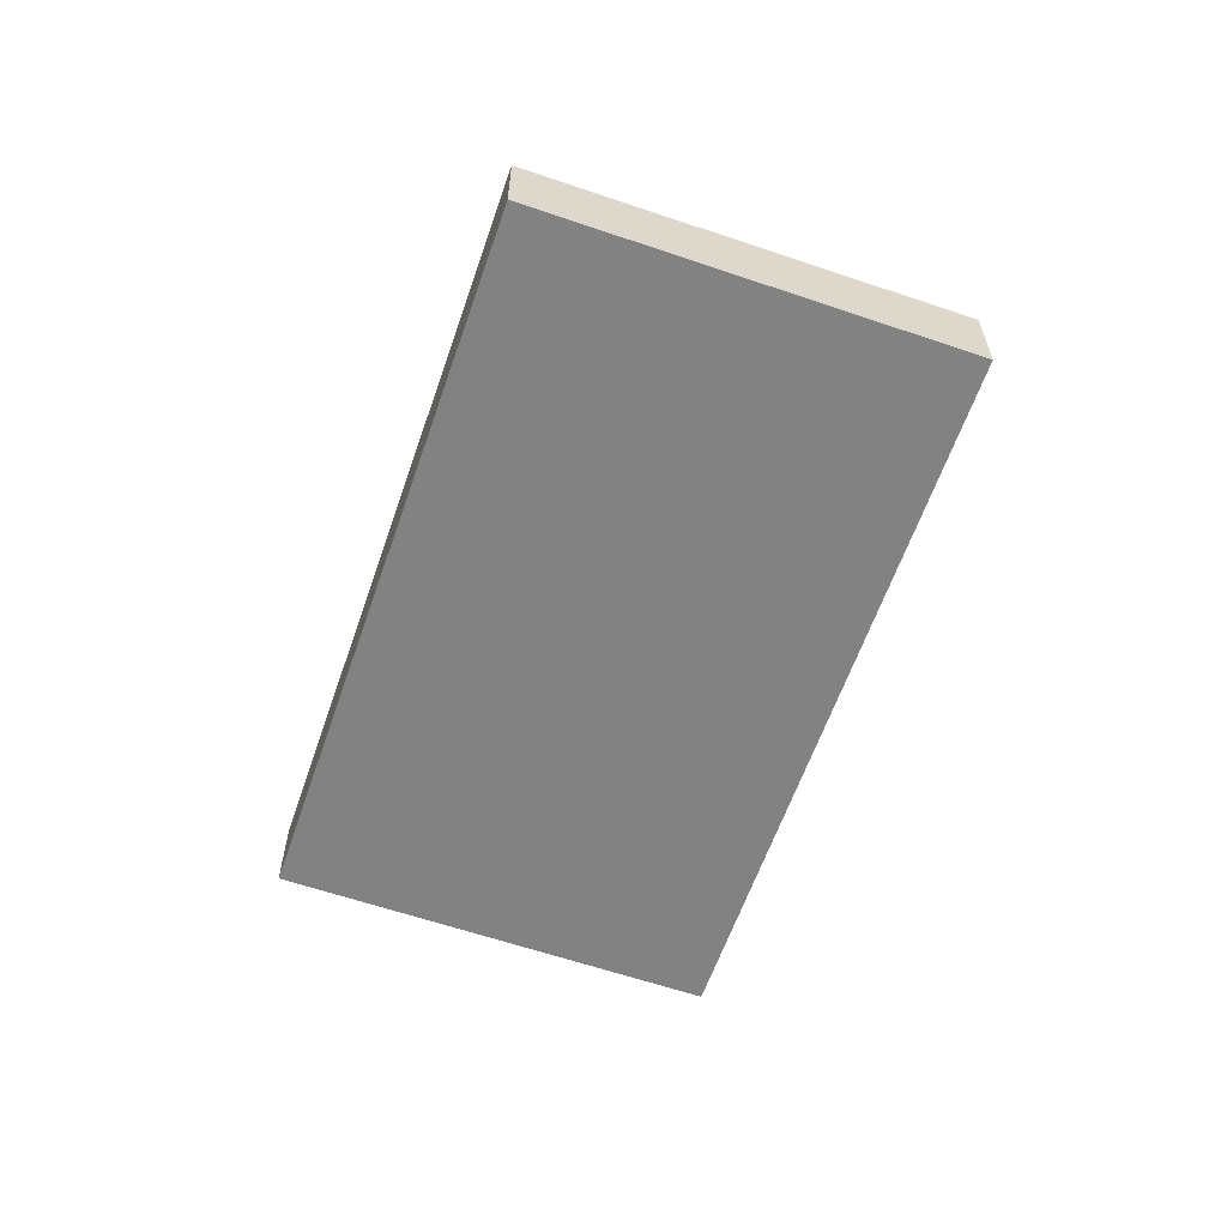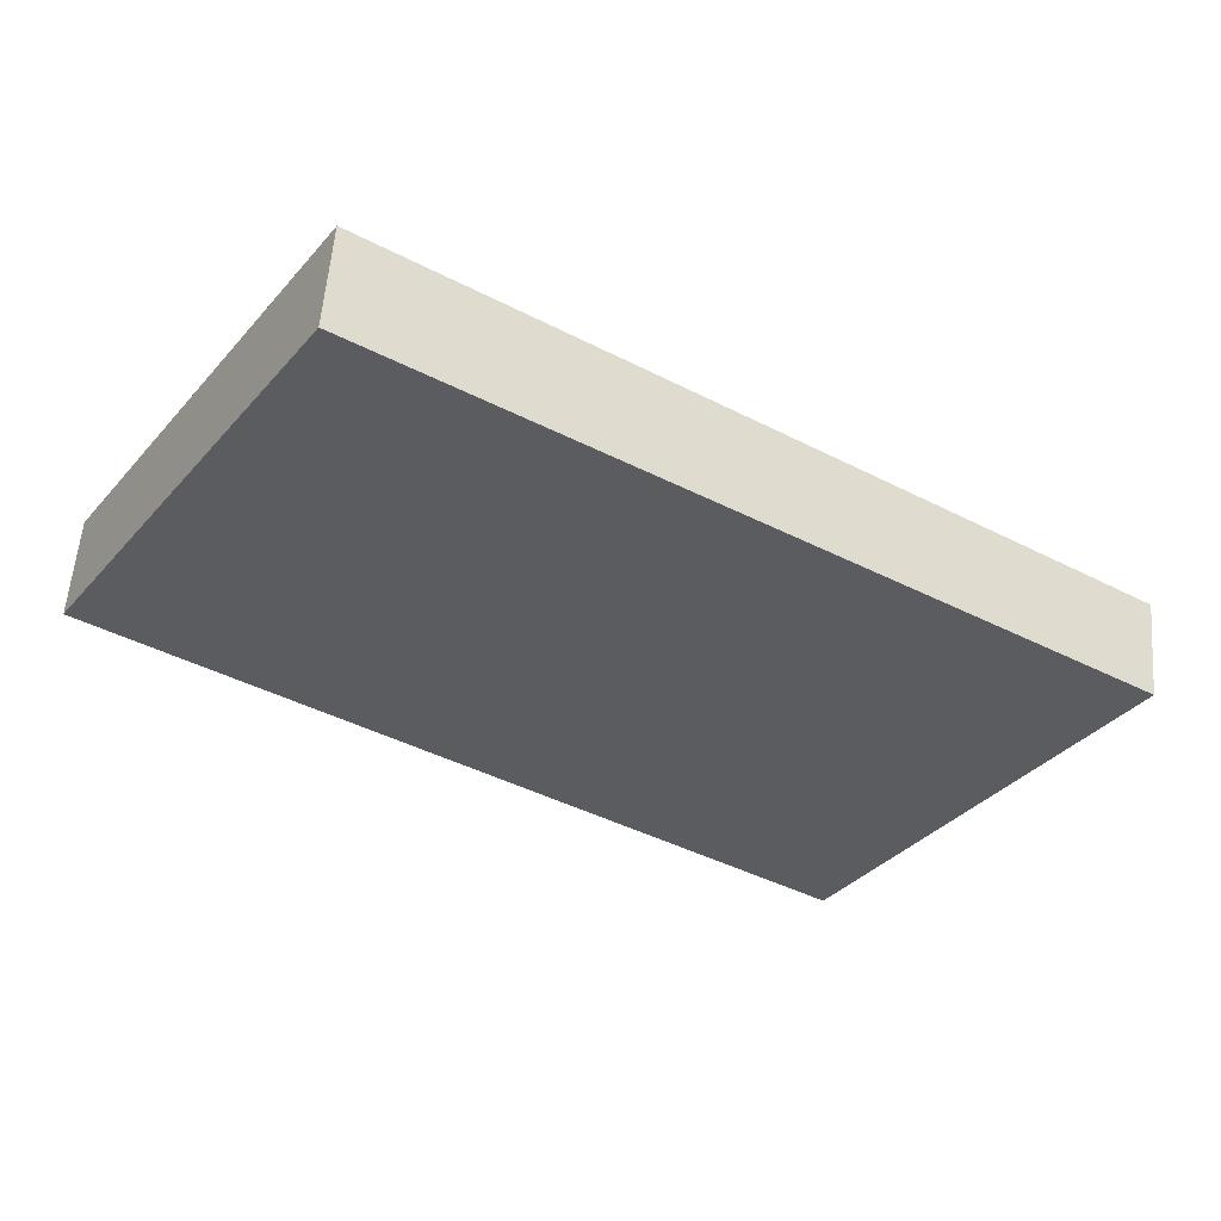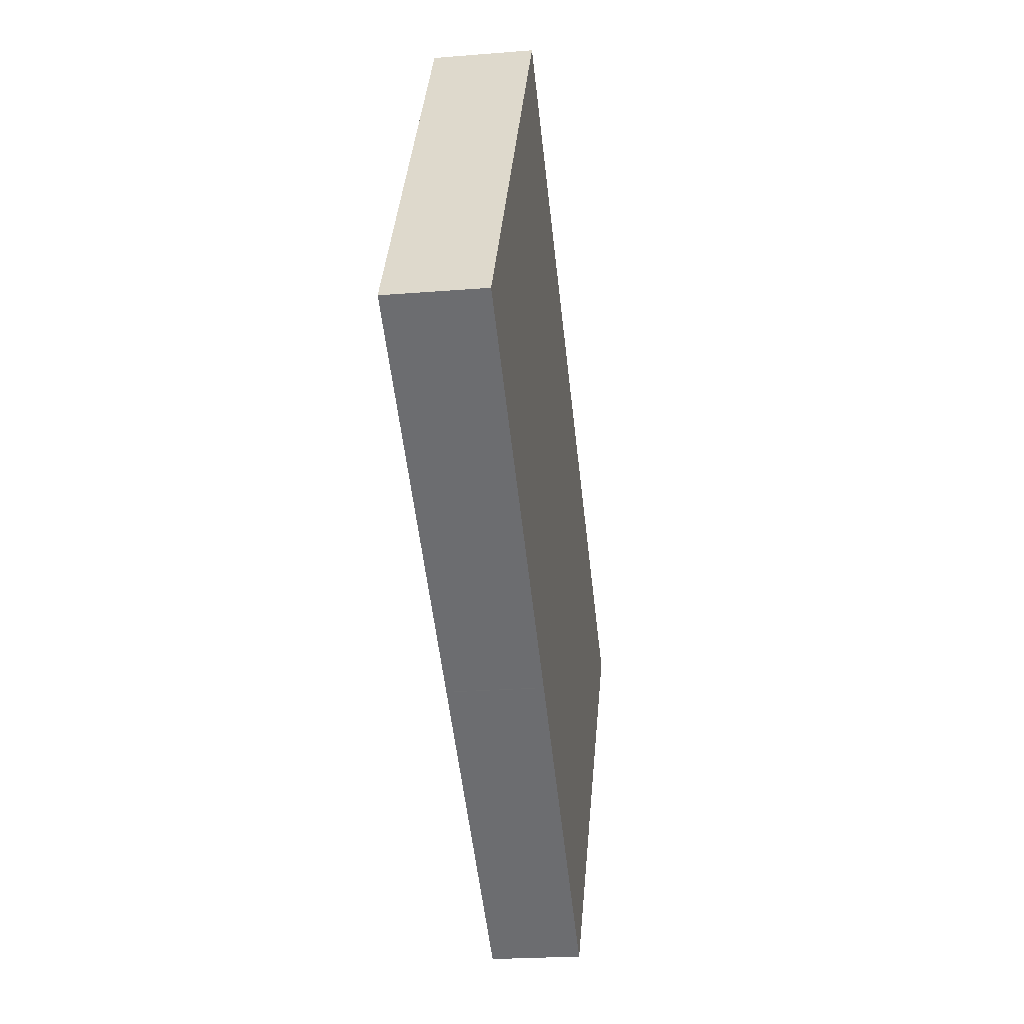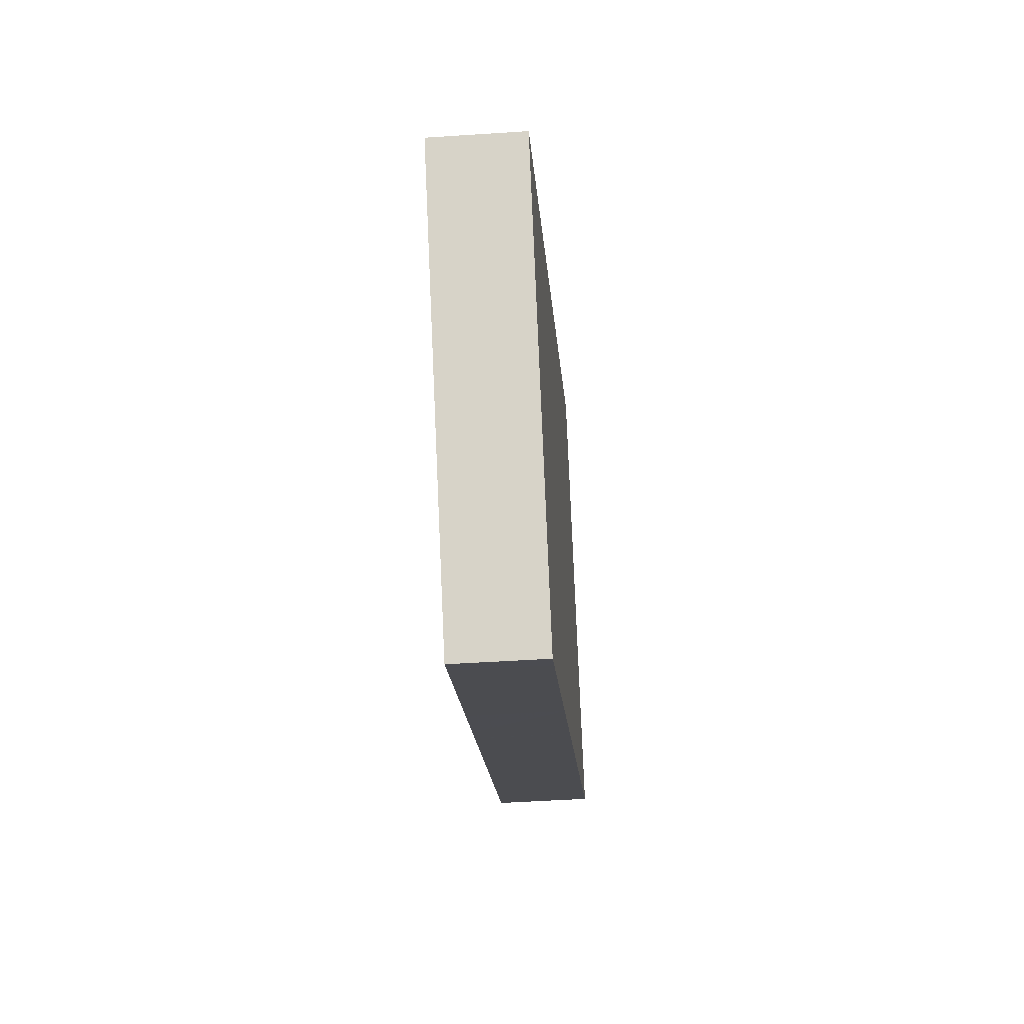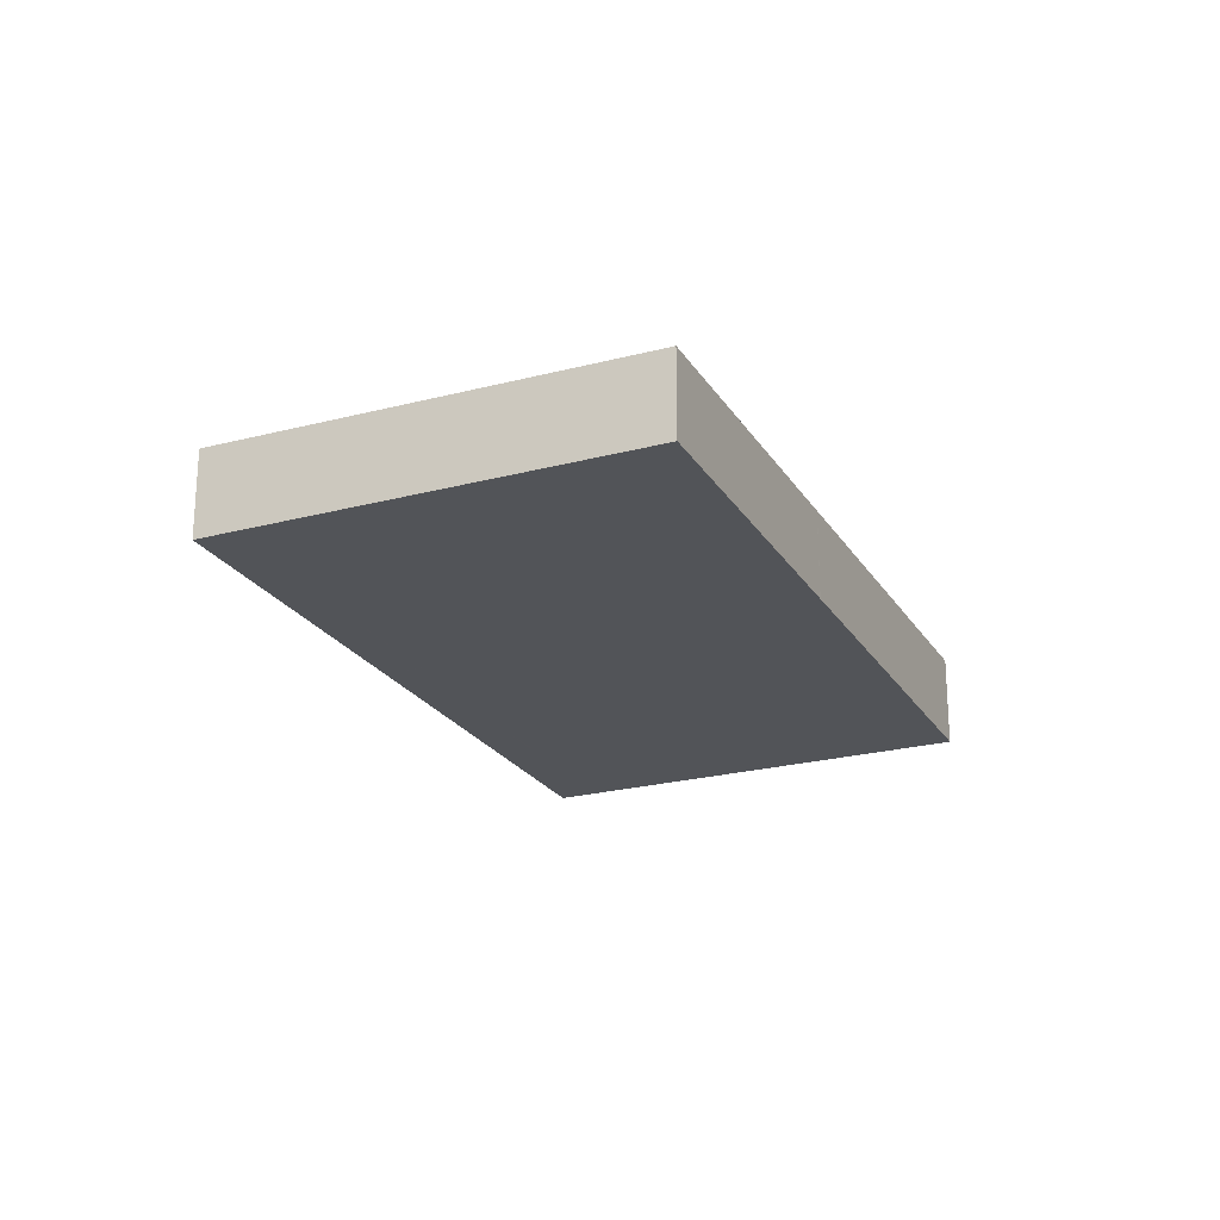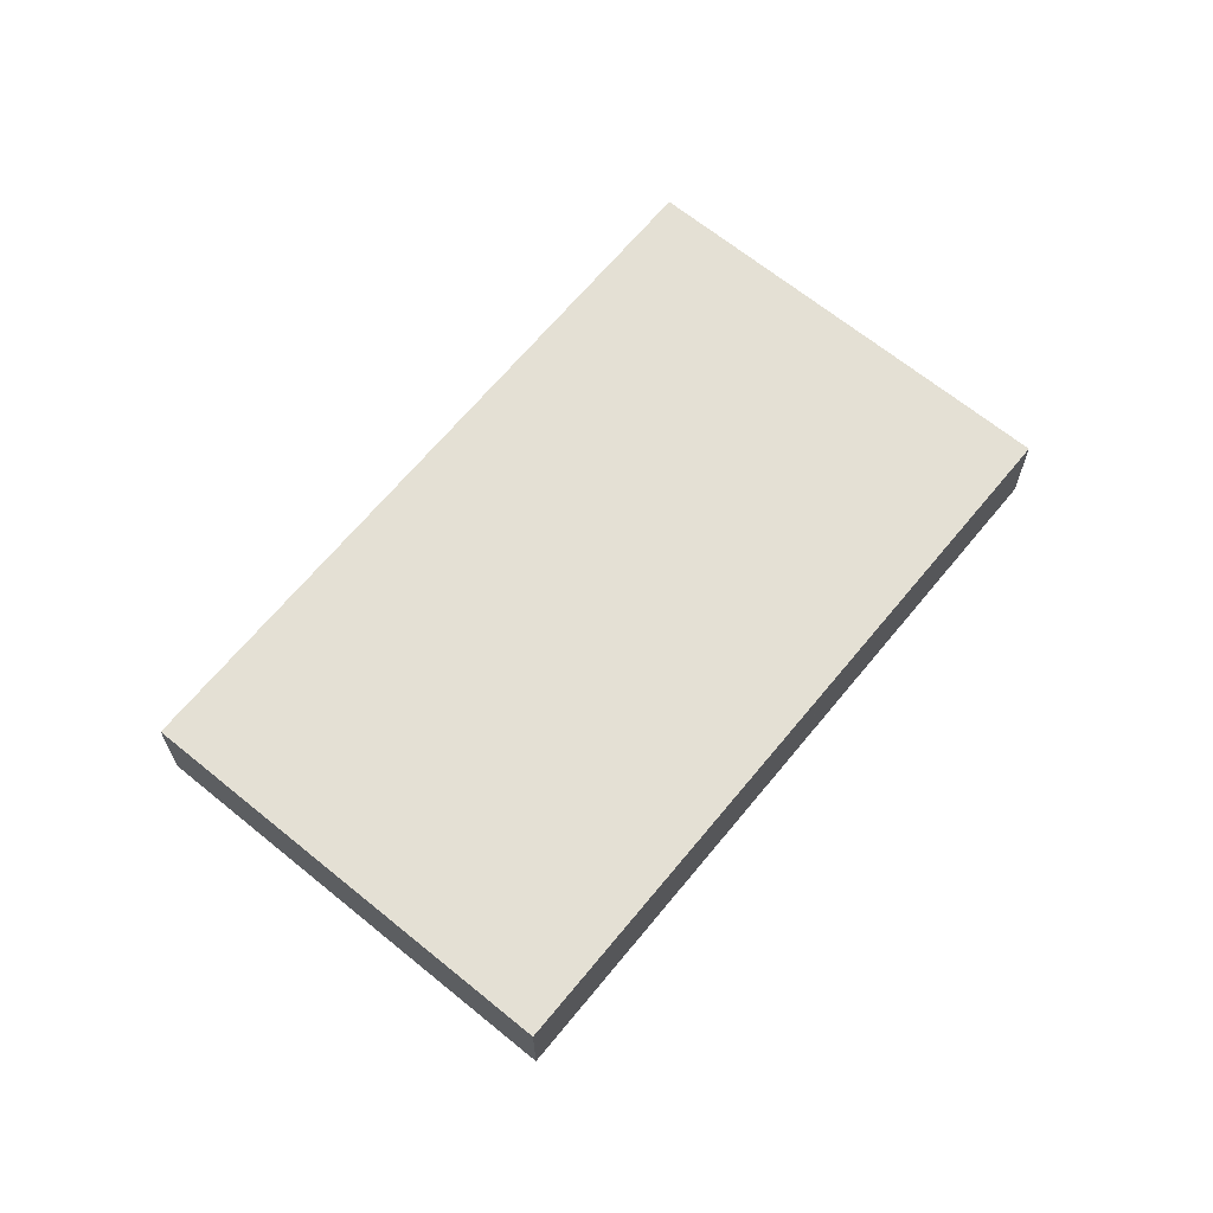
<metadata>
{"format":"obj","ext":"obj","renderer":"f3d","projection":"perspective","resolution":1024,"background":"white","views":[{"elev":-61.1,"azim":103.2,"up":"+Z"},{"elev":55.6,"azim":-175.5,"up":"+Y"},{"elev":-22.6,"azim":98.0,"up":"+Y"},{"elev":-47.6,"azim":-85.7,"up":"+Y"},{"elev":-22.8,"azim":-33.8,"up":"+Z"},{"elev":66.1,"azim":161.6,"up":"+Z"}]}
</metadata>
<code>
v -1968 -513.5 -1.166
v -1976 -518.6 -1.086
v -1979 -513.8 -1.113
v -1971 -508.7 -1.194
v -1970 -511.1 -1.18
v -1978 -516.2 -1.099
v -1971 -509.2 -1.191
v -1979 -514.3 -1.11
v -1972 -512.5 -1.158
v -1973 -510.6 -1.168
v -1973 -510.1 -1.172
v -1974 -513.9 -1.136
v -1975 -512 -1.147
v -1976 -511.4 -1.15
v -1974 -513.9 -1.136
v -1975 -512 -1.147
v -1976 -511.4 -1.15
v -1977 -516 -1.102
v -1979 -514.1 -1.113
v -1979 -513.6 -1.116
v -1977 -515.4 -1.112
v -1978 -513.5 -1.123
v -1978 -513 -1.126
v -1975 -514.7 -1.123
v -1977 -512.8 -1.134
v -1977 -512.2 -1.137
v -1977 -512.7 -1.135
v -1978 -513.4 -1.123
v -1975 -511.9 -1.147
v -1977 -512.4 -1.137
v -1978 -513.1 -1.125
v -1976 -511.6 -1.149
v -1970 -514.9 -1.144
v -1973 -516.3 -1.122
v -1973 -516.3 -1.122
v -1976 -518.4 -1.088
v -1975 -517.8 -1.098
v -1974 -517.1 -1.11
v -1971 -509.1 -1.192
v -1973 -510.5 -1.169
v -1975 -511.9 -1.147
v -1979 -514 -1.114
v -1979 -514.2 -1.111
v -1971 -508.8 -1.193
v -1973 -510.2 -1.171
v -1976 -511.6 -1.149
v -1979 -513.7 -1.115
v -1979 -513.9 -1.112
v -1972 -509.2 -1.187
v -1972 -509.1 -1.188
v -1969 -513.9 -1.16
v -1970 -511.5 -1.174
v -1972 -509.6 -1.184
v -1972 -509.5 -1.185
v -1977 -512.6 -1.135
v -1978 -513.4 -1.123
v -1975 -511.8 -1.147
v -1971 -509.1 -1.192
v -1972 -509.5 -1.185
v -1973 -510.5 -1.169
v -1975 -511.8 -1.147
v -1979 -514 -1.114
v -1979 -514.1 -1.111
v -1973 -509.9 -1.176
v -1973 -509.8 -1.176
v -1970 -514.6 -1.149
v -1971 -512.2 -1.163
v -1973 -510.3 -1.173
v -1973 -510.2 -1.174
v -1973 -510.2 -1.174
v -1974 -514.1 -1.132
v -1976 -512.2 -1.143
v -1976 -511.8 -1.146
v -1976 -511.7 -1.146
v -1976 -512.1 -1.144
v -1976 -512.1 -1.144
v -1973 -516.5 -1.119
v -1968 -513.1 -1.169
v -1969 -513.5 -1.162
v -1971 -514.5 -1.147
v -1973 -515.9 -1.125
v -1973 -515.9 -1.125
v -1973 -516.1 -1.121
v -1976 -518 -1.091
v -1977 -518.2 -1.088
v -1975 -517.4 -1.101
v -1974 -516.6 -1.112
v -1970 -514.2 -1.151
v -1969 -513.9 -1.16
v -1968 -513.5 -1.166
v -1968 -513.5 0
v -1969 -513.9 2.22e-16
v -1977 -518.2 -1.088
v -1976 -518.6 -1.086
v -1976 -518.6 0
v -1977 -518.2 0
v -1979 -513.6 -1.116
v -1979 -513.8 -1.113
v -1979 -513.8 0
v -1979 -513.6 0
v -1971 -508.8 -1.193
v -1971 -508.7 -1.194
v -1971 -508.7 0
v -1971 -508.8 0
v -1968 -513.1 -1.169
v -1970 -511.1 -1.18
v -1970 -511.1 0
v -1968 -513.1 0
v -1979 -514.3 -1.11
v -1978 -516.2 -1.099
v -1978 -516.2 0
v -1979 -514.3 -2.22e-16
v -1970 -511.1 -1.18
v -1971 -509.2 -1.191
v -1971 -509.2 2.22e-16
v -1970 -511.1 0
v -1979 -514.2 -1.111
v -1979 -514.3 -1.11
v -1979 -514.3 -2.22e-16
v -1979 -514.2 0
v -1973 -509.8 -1.176
v -1973 -510.1 -1.172
v -1973 -510.1 0
v -1973 -509.8 0
v -1973 -510.1 -1.172
v -1976 -511.4 -1.15
v -1976 -511.4 0
v -1973 -510.1 0
v -1976 -511.4 -1.15
v -1976 -511.4 -1.15
v -1976 -511.4 -2.22e-16
v -1976 -511.4 0
v -1978 -513 -1.126
v -1979 -513.6 -1.116
v -1979 -513.6 0
v -1978 -513 0
v -1977 -512.2 -1.137
v -1978 -513 -1.126
v -1978 -513 0
v -1977 -512.2 0
v -1976 -511.7 -1.146
v -1977 -512.2 -1.137
v -1977 -512.2 0
v -1976 -511.7 -2.22e-16
v -1973 -516.3 -1.122
v -1970 -514.9 -1.144
v -1970 -514.9 -2.22e-16
v -1973 -516.3 0
v -1973 -516.3 -1.122
v -1973 -516.3 -1.122
v -1973 -516.3 0
v -1973 -516.3 0
v -1973 -516.5 -1.119
v -1973 -516.3 -1.122
v -1973 -516.3 0
v -1973 -516.5 -2.22e-16
v -1976 -518.6 -1.086
v -1976 -518.4 -1.088
v -1976 -518.4 0
v -1976 -518.6 0
v -1976 -518.4 -1.088
v -1975 -517.8 -1.098
v -1975 -517.8 0
v -1976 -518.4 0
v -1975 -517.8 -1.098
v -1974 -517.1 -1.11
v -1974 -517.1 0
v -1975 -517.8 0
v -1971 -509.2 -1.191
v -1971 -509.1 -1.192
v -1971 -509.1 0
v -1971 -509.2 2.22e-16
v -1979 -514.1 -1.111
v -1979 -514.2 -1.111
v -1979 -514.2 0
v -1979 -514.1 2.22e-16
v -1971 -509.1 -1.192
v -1971 -508.8 -1.193
v -1971 -508.8 0
v -1971 -509.1 0
v -1979 -513.8 -1.113
v -1979 -513.9 -1.112
v -1979 -513.9 0
v -1979 -513.8 0
v -1971 -508.7 -1.194
v -1972 -509.1 -1.188
v -1972 -509.1 0
v -1971 -508.7 0
v -1970 -514.6 -1.149
v -1969 -513.9 -1.16
v -1969 -513.9 2.22e-16
v -1970 -514.6 0
v -1971 -509.1 -1.192
v -1971 -509.1 -1.192
v -1971 -509.1 0
v -1971 -509.1 0
v -1979 -513.9 -1.112
v -1979 -514.1 -1.111
v -1979 -514.1 2.22e-16
v -1979 -513.9 0
v -1972 -509.1 -1.188
v -1973 -509.8 -1.176
v -1973 -509.8 0
v -1972 -509.1 0
v -1970 -514.9 -1.144
v -1970 -514.6 -1.149
v -1970 -514.6 0
v -1970 -514.9 -2.22e-16
v -1976 -511.4 -1.15
v -1976 -511.7 -1.146
v -1976 -511.7 -2.22e-16
v -1976 -511.4 -2.22e-16
v -1974 -517.1 -1.11
v -1973 -516.5 -1.119
v -1973 -516.5 -2.22e-16
v -1974 -517.1 0
v -1968 -513.5 -1.166
v -1968 -513.1 -1.169
v -1968 -513.1 0
v -1968 -513.5 0
v -1978 -516.2 -1.099
v -1977 -518.2 -1.088
v -1977 -518.2 0
v -1978 -516.2 0
v -1968 -513.5 0
v -1976 -518.6 0
v -1979 -513.8 0
v -1971 -508.7 0
f 50 4 44 49
f 79 52 5 78
f 53 7 5 52
f 13 10 9 12
f 46 14 11 45
f 16 13 12 15
f 32 17 14 46
f 72 16 15 71
f 74 17 32 73
f 18 6 8 19
f 48 3 20 47
f 21 18 19 22
f 47 20 23 31
f 24 21 22 25
f 31 23 26 30
f 27 25 22 28
f 75 29 16 72
f 56 31 30 55
f 73 32 57 76
f 81 12 9 80
f 82 15 12 81
f 83 71 15 82
f 85 6 18 84
f 84 18 21 86
f 86 21 24 87
f 54 39 7 53
f 40 10 13 41
f 41 13 16 29
f 42 19 8 43
f 28 22 19 42
f 59 49 44 58
f 61 46 45 60
f 57 32 46 61
f 63 48 47 62
f 62 47 31 56
f 65 50 49 64
f 88 67 52 79
f 68 53 52 67
f 69 54 53 68
f 64 49 59 70
f 55 27 28 56
f 76 57 29 75
f 58 39 54 59
f 60 40 41 61
f 61 41 29 57
f 62 42 43 63
f 56 28 42 62
f 70 59 54 69
f 64 45 11 65
f 80 9 67 88
f 67 9 10 68
f 68 10 40 69
f 70 60 45 64
f 69 40 60 70
f 71 24 25 72
f 73 30 26 74
f 72 25 27 75
f 76 55 30 73
f 87 24 71 83
f 75 27 55 76
f 78 1 51 79
f 80 33 34 81
f 81 34 35 82
f 82 35 77 83
f 84 36 2 85
f 86 37 36 84
f 87 38 37 86
f 79 51 66 88
f 88 66 33 80
f 83 77 38 87
f 90 91 92 89
f 94 95 96 93
f 98 99 100 97
f 102 103 104 101
f 106 107 108 105
f 110 111 112 109
f 114 115 116 113
f 118 119 120 117
f 122 123 124 121
f 126 127 128 125
f 130 131 132 129
f 134 135 136 133
f 138 139 140 137
f 142 143 144 141
f 146 147 148 145
f 150 151 152 149
f 154 155 156 153
f 158 159 160 157
f 162 163 164 161
f 166 167 168 165
f 170 171 172 169
f 174 175 176 173
f 178 179 180 177
f 182 183 184 181
f 186 187 188 185
f 190 191 192 189
f 194 195 196 193
f 198 199 200 197
f 202 203 204 201
f 206 207 208 205
f 210 211 212 209
f 214 215 216 213
f 218 219 220 217
f 222 223 224 221
f 226 227 228 225

</code>
